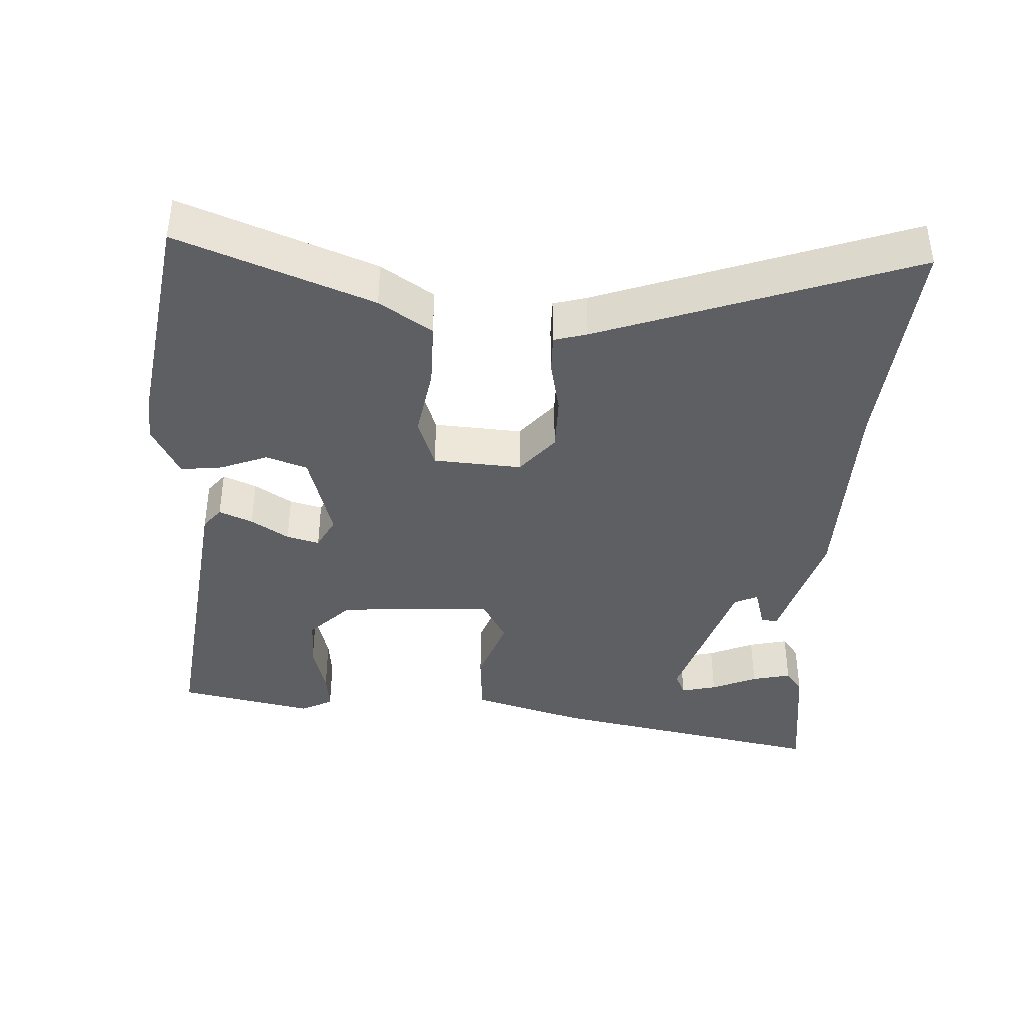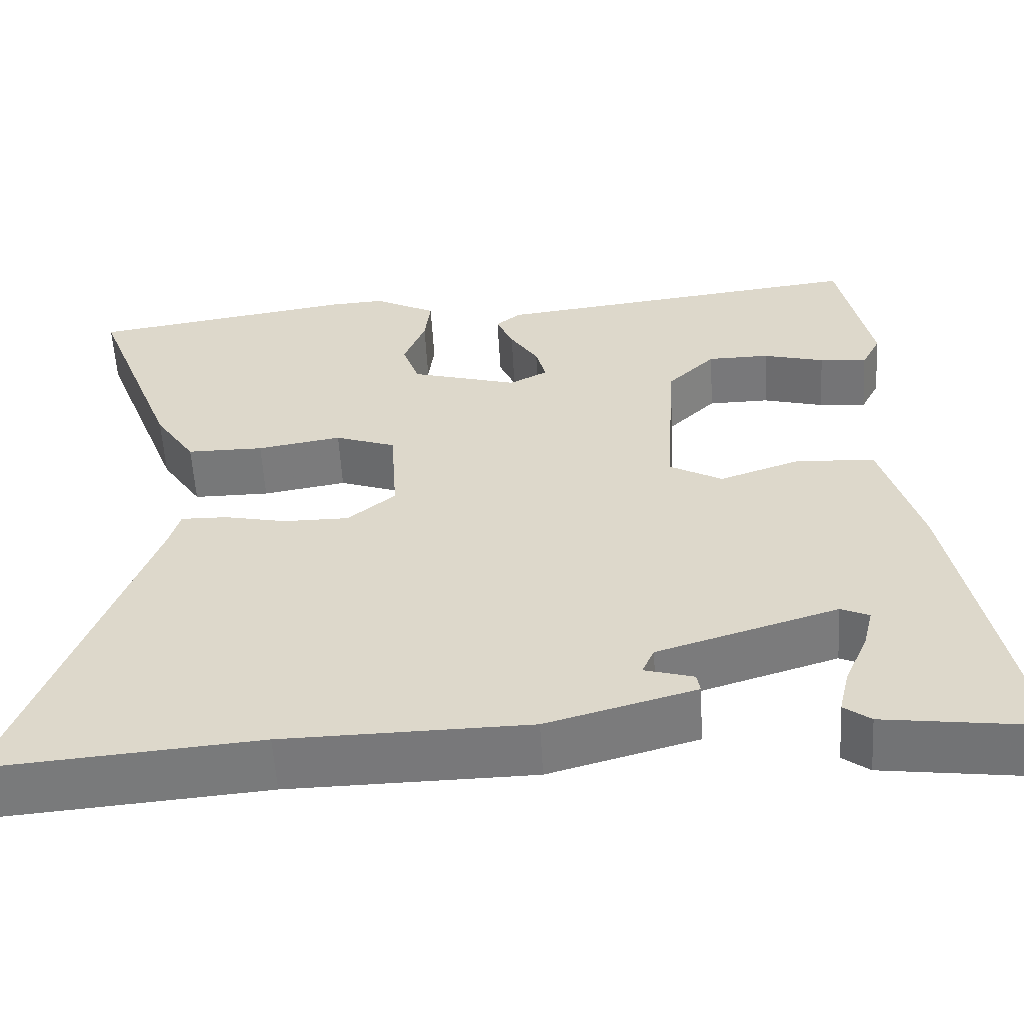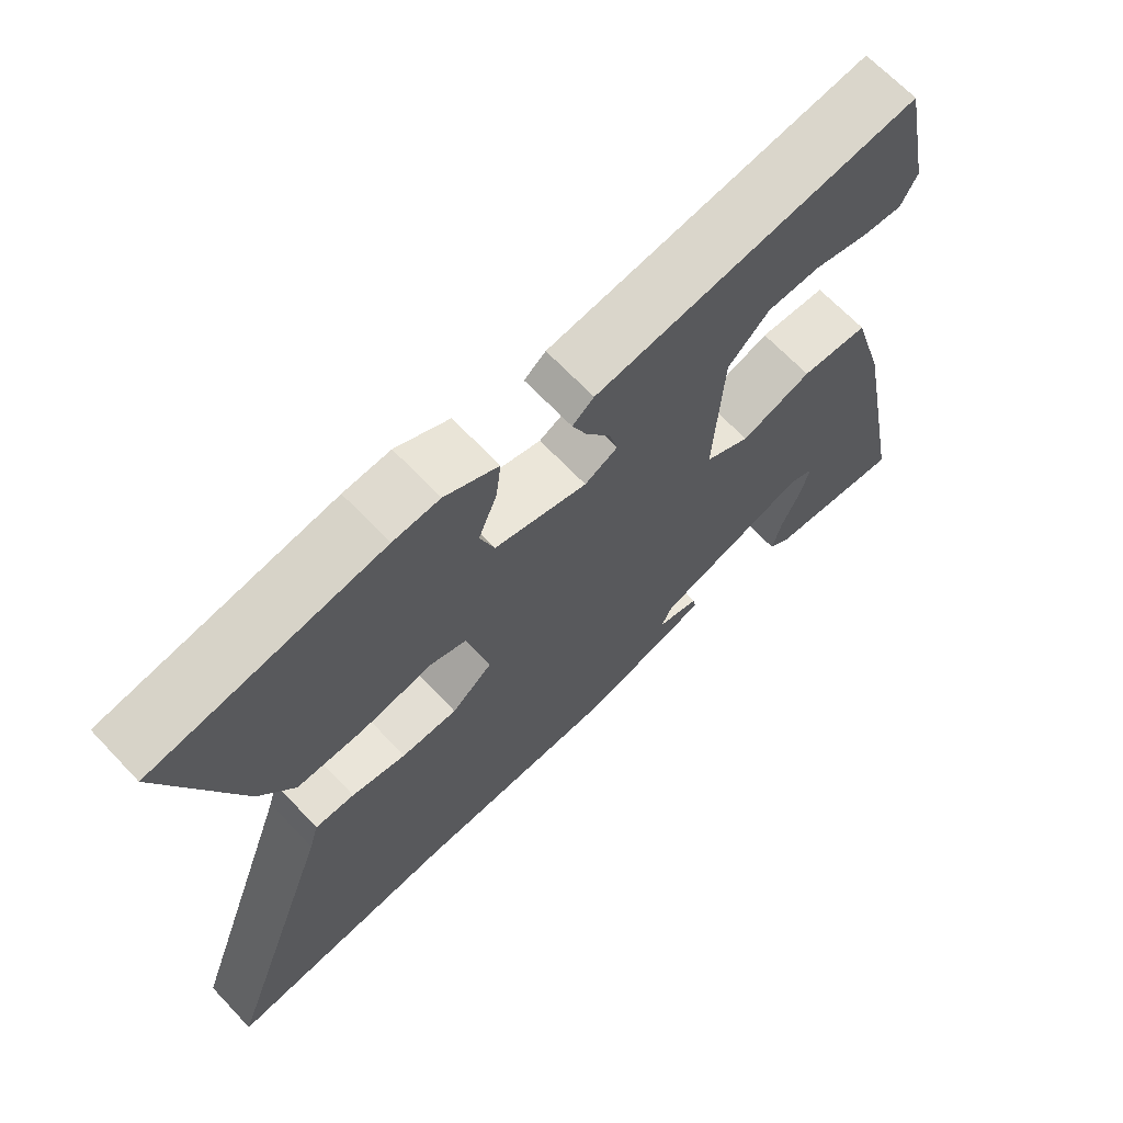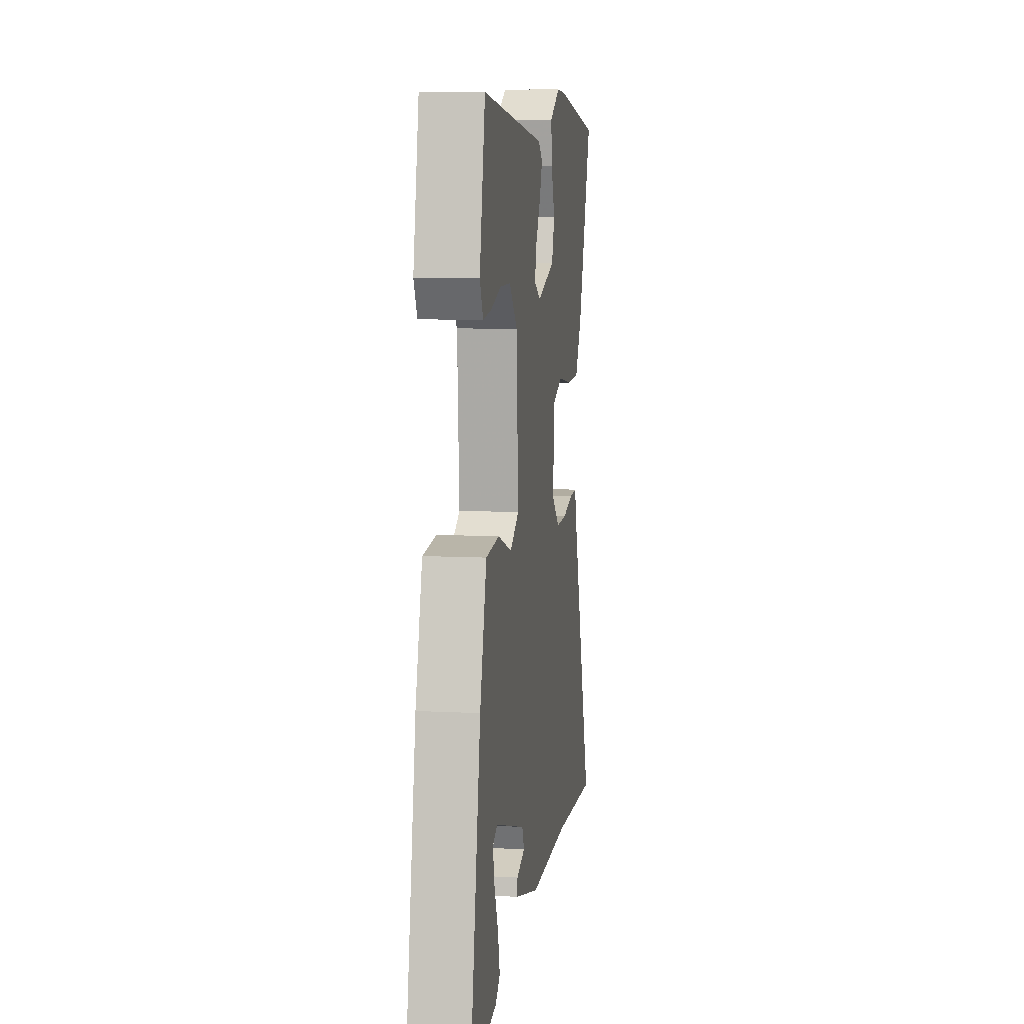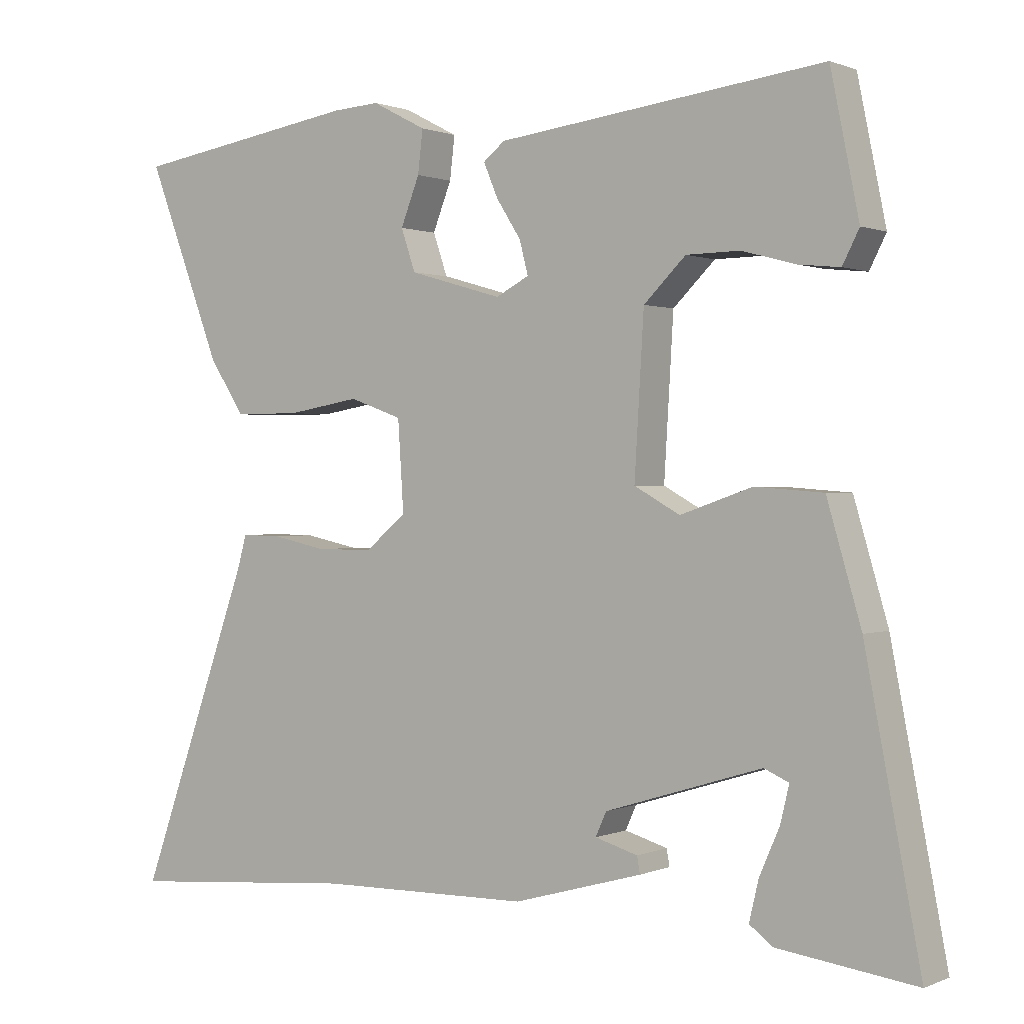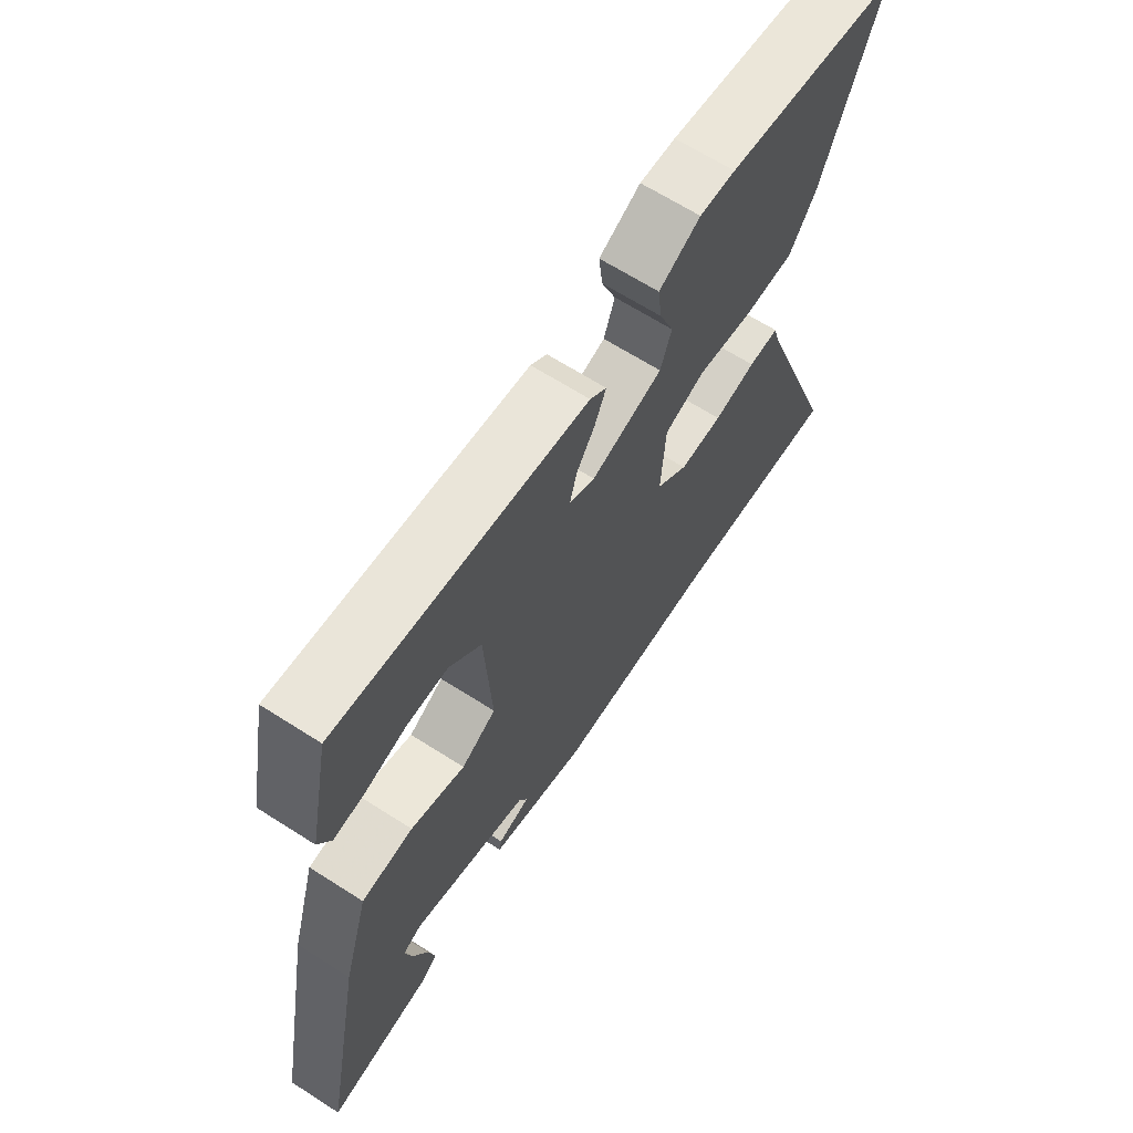
<metadata>
{"format":"obj","ext":"obj","renderer":"f3d","projection":"perspective","resolution":1024,"background":"white","views":[{"elev":-39.5,"azim":86.9,"up":"+Y"},{"elev":-57.4,"azim":-176.7,"up":"+Z"},{"elev":67.3,"azim":136.5,"up":"+Z"},{"elev":9.3,"azim":-82.2,"up":"+Z"},{"elev":0.7,"azim":-145.7,"up":"+Z"},{"elev":65.8,"azim":-57.3,"up":"+Z"}]}
</metadata>
<code>
v 0.631 0.07 -0.511
v 0.31 0.07 -0.484
v 0.017 0.07 -0.479
v -0.161 0.07 -0.429
v -0.157 0.07 -0.406
v -0.098 0.07 -0.389
v -0.113 0.07 -0.356
v -0.329 0.07 -0.289
v -0.363 0.07 -0.304
v -0.351 0.07 -0.354
v -0.323 0.07 -0.418
v -0.31 0.07 -0.473
v -0.342 0.07 -0.497
v -0.532 0.07 -0.522
v -0.456 0.07 -0.128
v -0.409 0.07 0.032
v -0.315 0.07 0.039
v -0.216 0.07 0.005
v -0.153 0.07 0.04
v -0.166 0.07 0.257
v -0.224 0.07 0.314
v -0.298 0.07 0.315
v -0.372 0.07 0.295
v -0.429 0.07 0.289
v -0.452 0.07 0.334
v -0.413 0.07 0.525
v 0.038 0.07 0.47
v 0.068 0.07 0.446
v 0.048 0.07 0.399
v 0.014 0.07 0.346
v 0.002 0.07 0.3
v 0.048 0.07 0.276
v 0.177 0.07 0.313
v 0.197 0.07 0.371
v 0.171 0.07 0.437
v 0.164 0.07 0.496
v 0.239 0.07 0.535
v 0.304 0.07 0.531
v 0.622 0.07 0.481
v 0.518 0.07 0.21
v 0.469 0.07 0.136
v 0.377 0.07 0.136
v 0.276 0.07 0.153
v 0.203 0.07 0.127
v 0.195 0.07 0.003
v 0.252 0.07 -0.044
v 0.33 0.07 -0.044
v 0.406 0.07 -0.028
v 0.461 0.07 -0.027
v 0.474 0.07 -0.073
v 0.631 0 -0.511
v 0.31 0 -0.484
v 0.017 0 -0.479
v -0.161 0 -0.429
v -0.157 0 -0.406
v -0.098 0 -0.389
v -0.113 0 -0.356
v -0.329 0 -0.289
v -0.363 0 -0.304
v -0.351 0 -0.354
v -0.323 0 -0.418
v -0.31 0 -0.473
v -0.342 0 -0.497
v -0.532 0 -0.522
v -0.456 0 -0.128
v -0.409 0 0.032
v -0.315 0 0.039
v -0.216 0 0.005
v -0.153 0 0.04
v -0.166 0 0.257
v -0.224 0 0.314
v -0.298 0 0.315
v -0.372 0 0.295
v -0.429 0 0.289
v -0.452 0 0.334
v -0.413 0 0.525
v 0.038 0 0.47
v 0.068 0 0.446
v 0.048 0 0.399
v 0.014 0 0.346
v 0.002 0 0.3
v 0.048 0 0.276
v 0.177 0 0.313
v 0.197 0 0.371
v 0.171 0 0.437
v 0.164 0 0.496
v 0.239 0 0.535
v 0.304 0 0.531
v 0.622 0 0.481
v 0.518 0 0.21
v 0.469 0 0.136
v 0.377 0 0.136
v 0.276 0 0.153
v 0.203 0 0.127
v 0.195 0 0.003
v 0.252 0 -0.044
v 0.33 0 -0.044
v 0.406 0 -0.028
v 0.461 0 -0.027
v 0.474 0 -0.073
f 47 48 49 50
f 50 1 2
f 47 50 2
f 46 47 2
f 45 46 2 3
f 44 45 3
f 41 42 43
f 40 41 43
f 39 40 43
f 38 39 43
f 37 38 43
f 36 37 43
f 34 35 36
f 34 36 43
f 33 34 43 44
f 28 29 30
f 27 28 30
f 26 27 30
f 25 26 30
f 25 30 31
f 22 23 24 25
f 21 22 25
f 21 25 31
f 20 21 31 32
f 16 17 18
f 15 16 18
f 14 15 18
f 14 18 19
f 12 13 14
f 11 12 14
f 10 11 14
f 9 10 14
f 9 14 19
f 8 9 19
f 7 8 19
f 19 20 32
f 7 19 32
f 6 7 32
f 3 4 5 6
f 32 33 44
f 6 32 44
f 3 6 44
f 100 99 98 97
f 52 51 100
f 52 100 97
f 52 97 96
f 53 52 96 95
f 53 95 94
f 93 92 91
f 93 91 90
f 93 90 89
f 93 89 88
f 93 88 87
f 93 87 86
f 86 85 84
f 93 86 84
f 94 93 84 83
f 80 79 78
f 80 78 77
f 80 77 76
f 80 76 75
f 81 80 75
f 75 74 73 72
f 75 72 71
f 81 75 71
f 82 81 71 70
f 68 67 66
f 68 66 65
f 68 65 64
f 69 68 64
f 64 63 62
f 64 62 61
f 64 61 60
f 64 60 59
f 69 64 59
f 69 59 58
f 69 58 57
f 82 70 69
f 82 69 57
f 82 57 56
f 56 55 54 53
f 94 83 82
f 94 82 56
f 94 56 53
f 1 51 52 2
f 2 52 53 3
f 3 53 54 4
f 4 54 55 5
f 5 55 56 6
f 6 56 57 7
f 7 57 58 8
f 8 58 59 9
f 9 59 60 10
f 10 60 61 11
f 11 61 62 12
f 12 62 63 13
f 13 63 64 14
f 14 64 65 15
f 15 65 66 16
f 16 66 67 17
f 17 67 68 18
f 18 68 69 19
f 19 69 70 20
f 20 70 71 21
f 21 71 72 22
f 22 72 73 23
f 23 73 74 24
f 24 74 75 25
f 25 75 76 26
f 26 76 77 27
f 27 77 78 28
f 28 78 79 29
f 29 79 80 30
f 30 80 81 31
f 31 81 82 32
f 32 82 83 33
f 33 83 84 34
f 34 84 85 35
f 35 85 86 36
f 36 86 87 37
f 37 87 88 38
f 38 88 89 39
f 39 89 90 40
f 40 90 91 41
f 41 91 92 42
f 42 92 93 43
f 43 93 94 44
f 44 94 95 45
f 45 95 96 46
f 46 96 97 47
f 47 97 98 48
f 48 98 99 49
f 49 99 100 50
f 50 100 51 1

</code>
